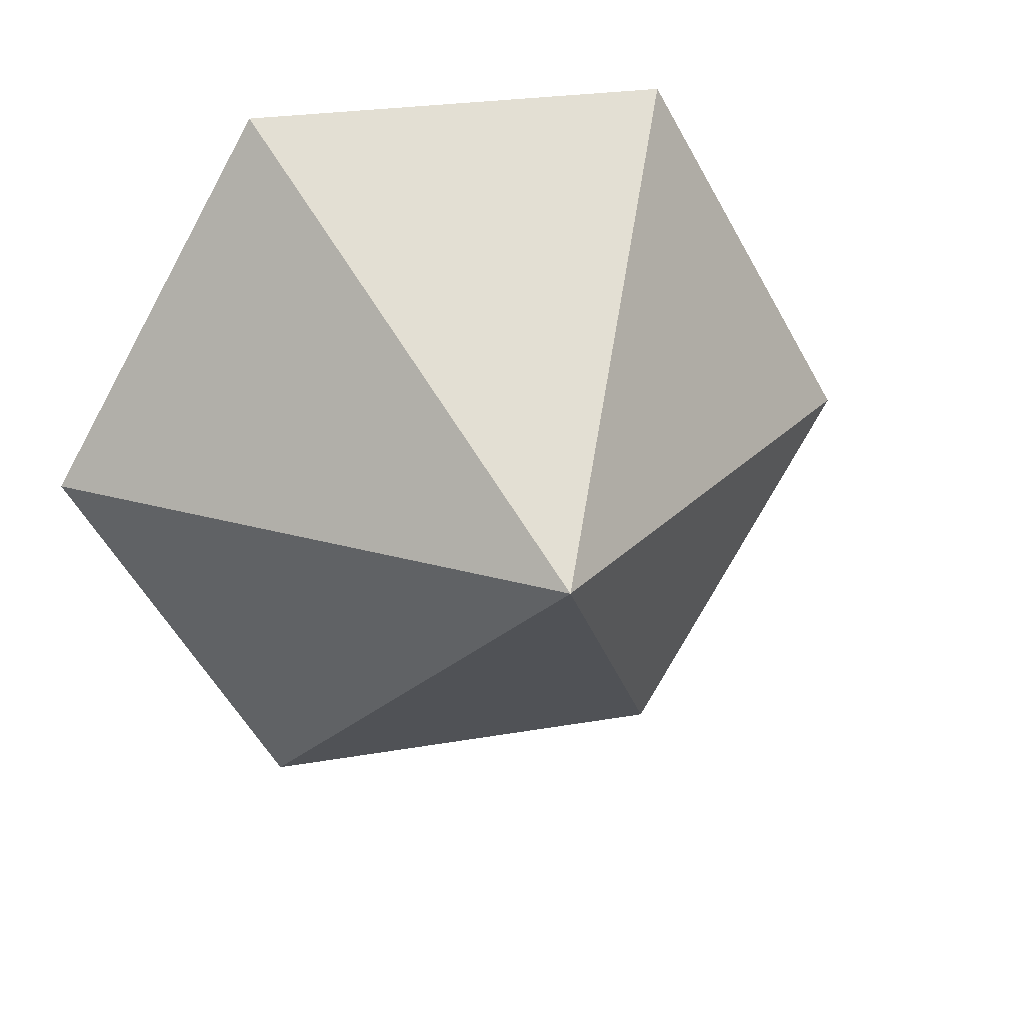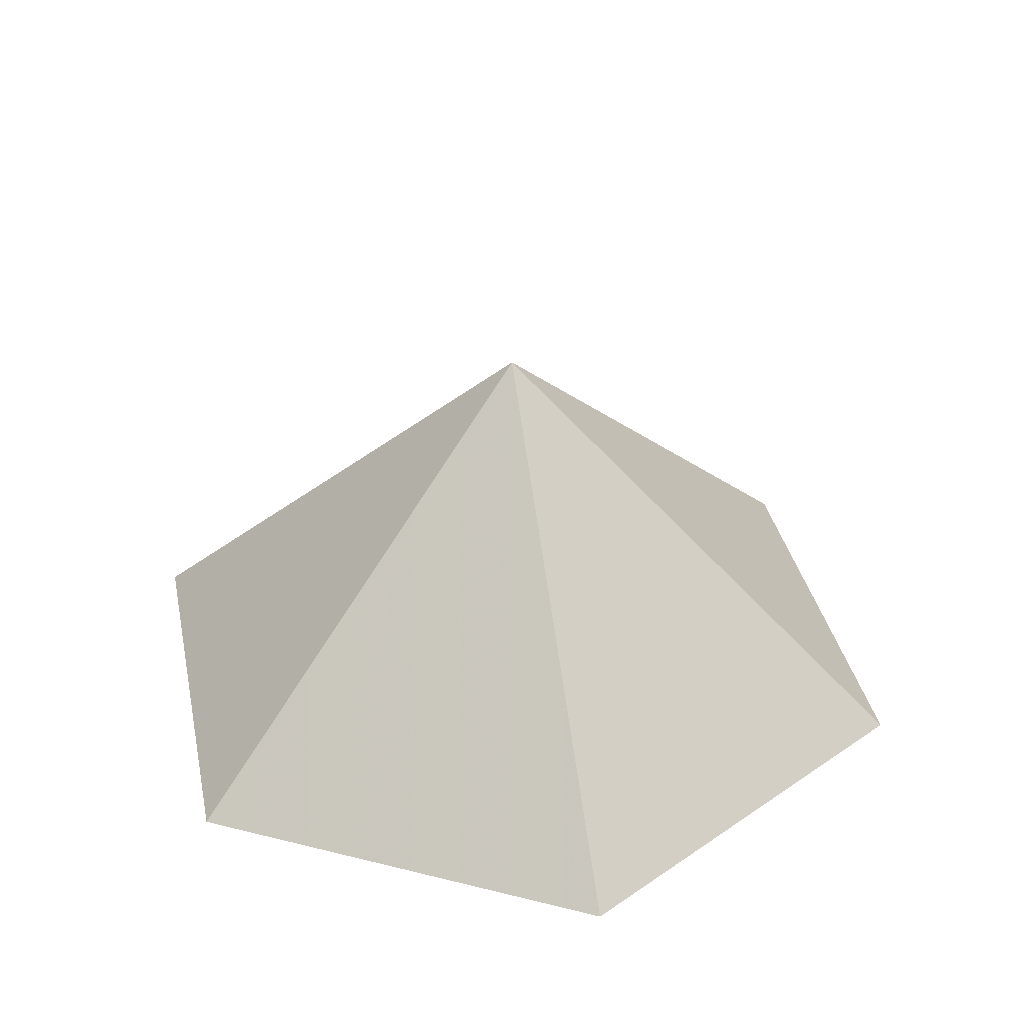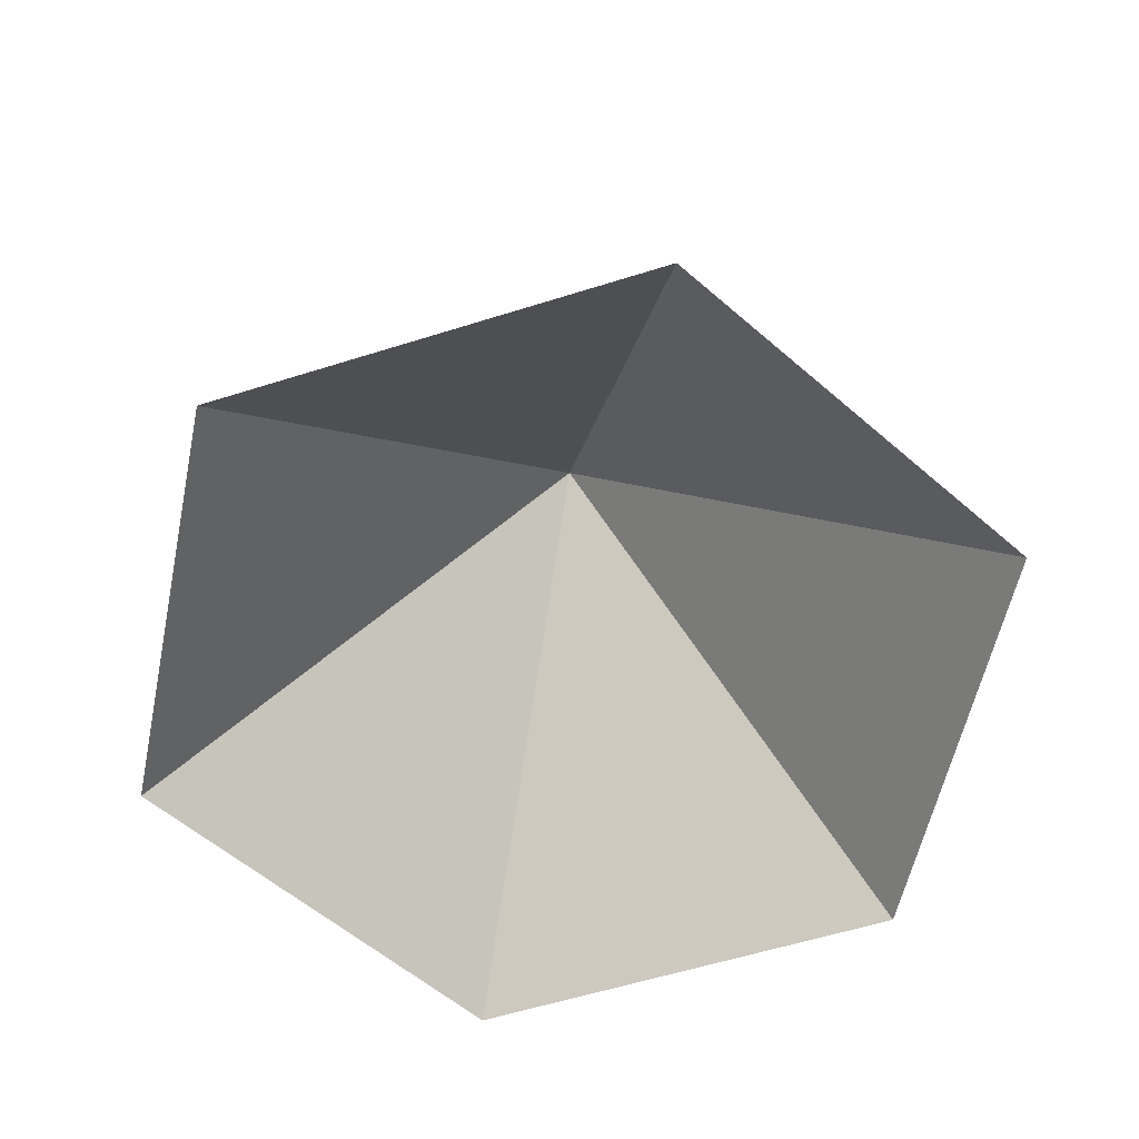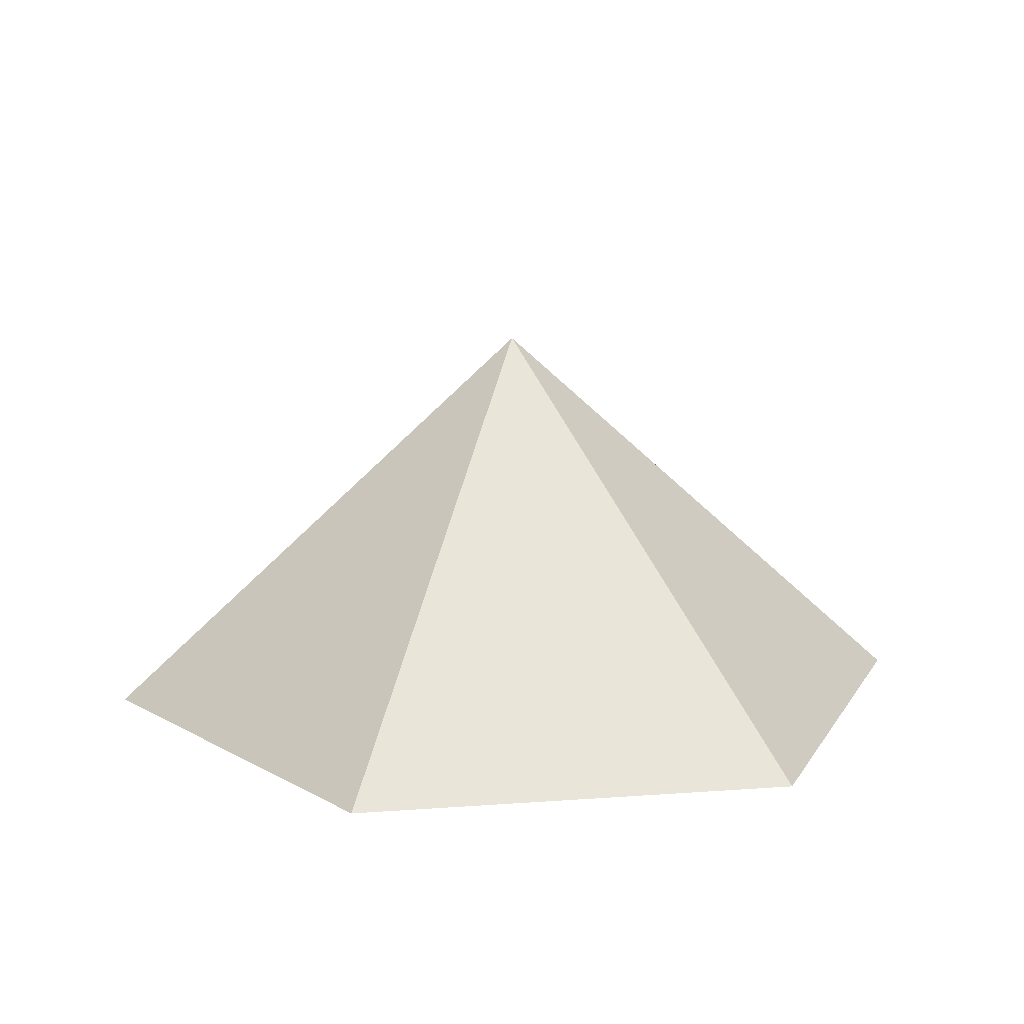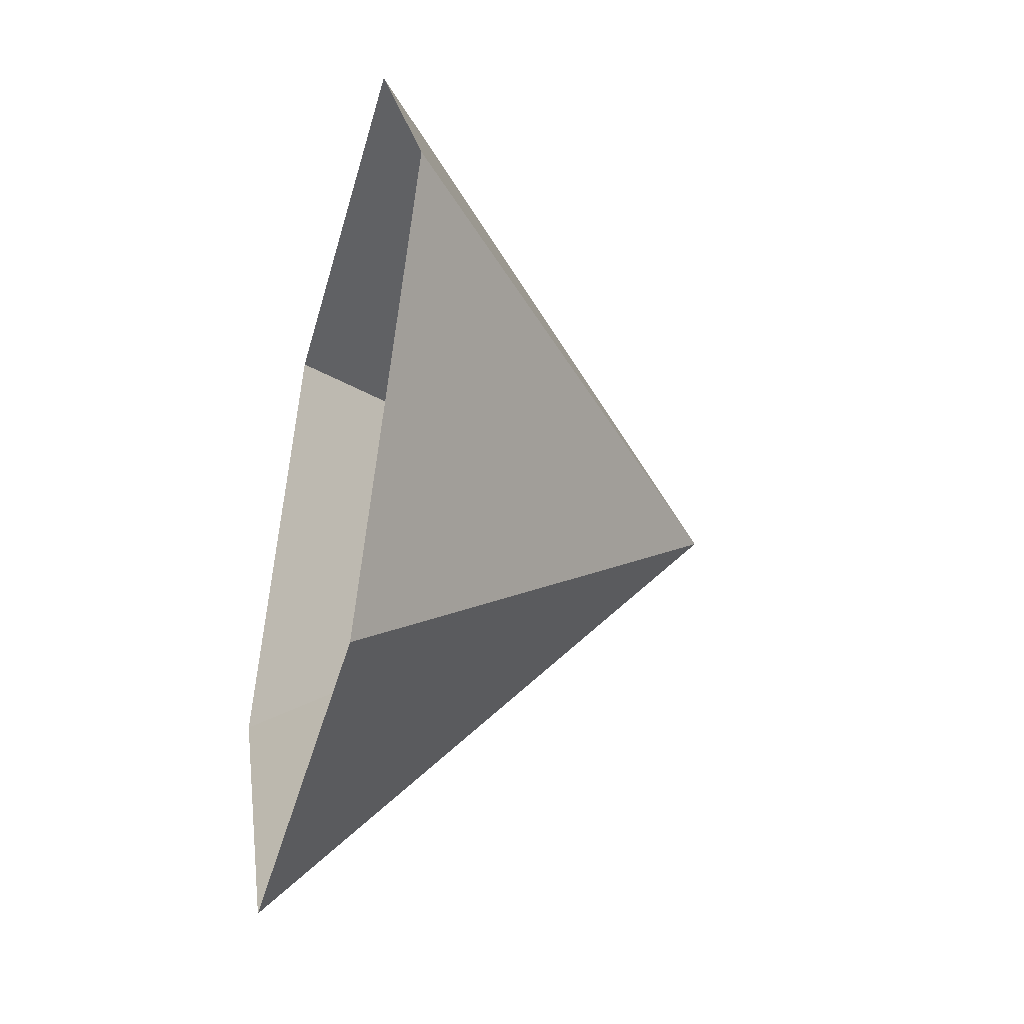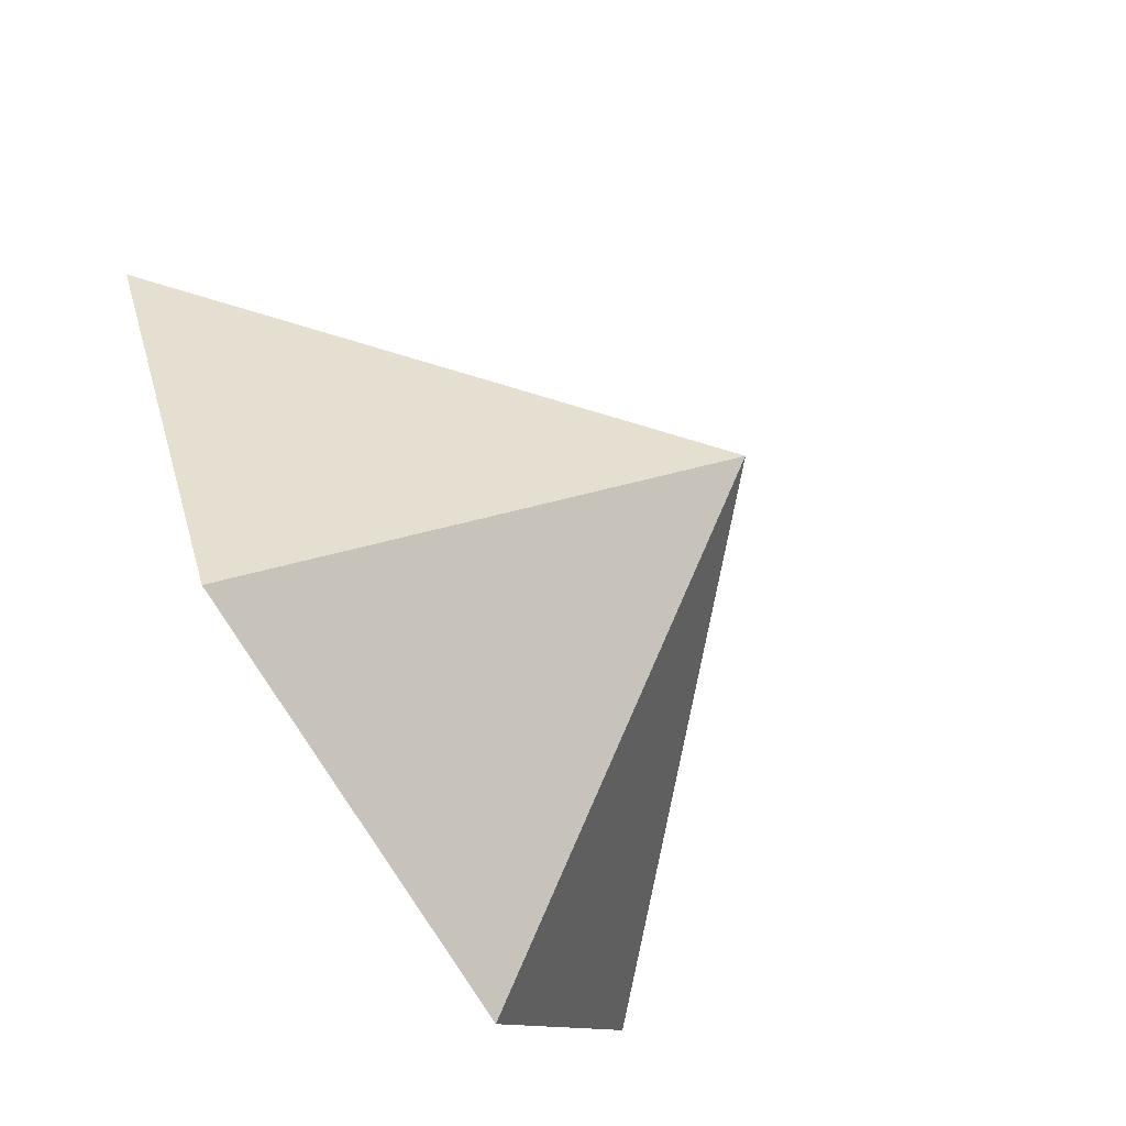
<metadata>
{"format":"obj","ext":"obj","renderer":"f3d","projection":"perspective","resolution":1024,"background":"white","views":[{"elev":24.3,"azim":-16.4,"up":"+Y"},{"elev":35.8,"azim":18.2,"up":"+Z"},{"elev":-58.0,"azim":78.1,"up":"+Z"},{"elev":13.7,"azim":110.6,"up":"+Z"},{"elev":-41.7,"azim":-104.8,"up":"+Y"},{"elev":-74.9,"azim":-58.7,"up":"+Y"}]}
</metadata>
<code>
v 0 0 0
v 4.603 0 0
v 6.905 3.987 0
v 4.603 7.973 0
v 0 7.973 0
v -2.302 3.987 0
v 2.302 3.987 4.155
f 1 2 7
f 2 3 7
f 3 4 7
f 4 5 7
f 5 6 7
f 6 1 7

</code>
